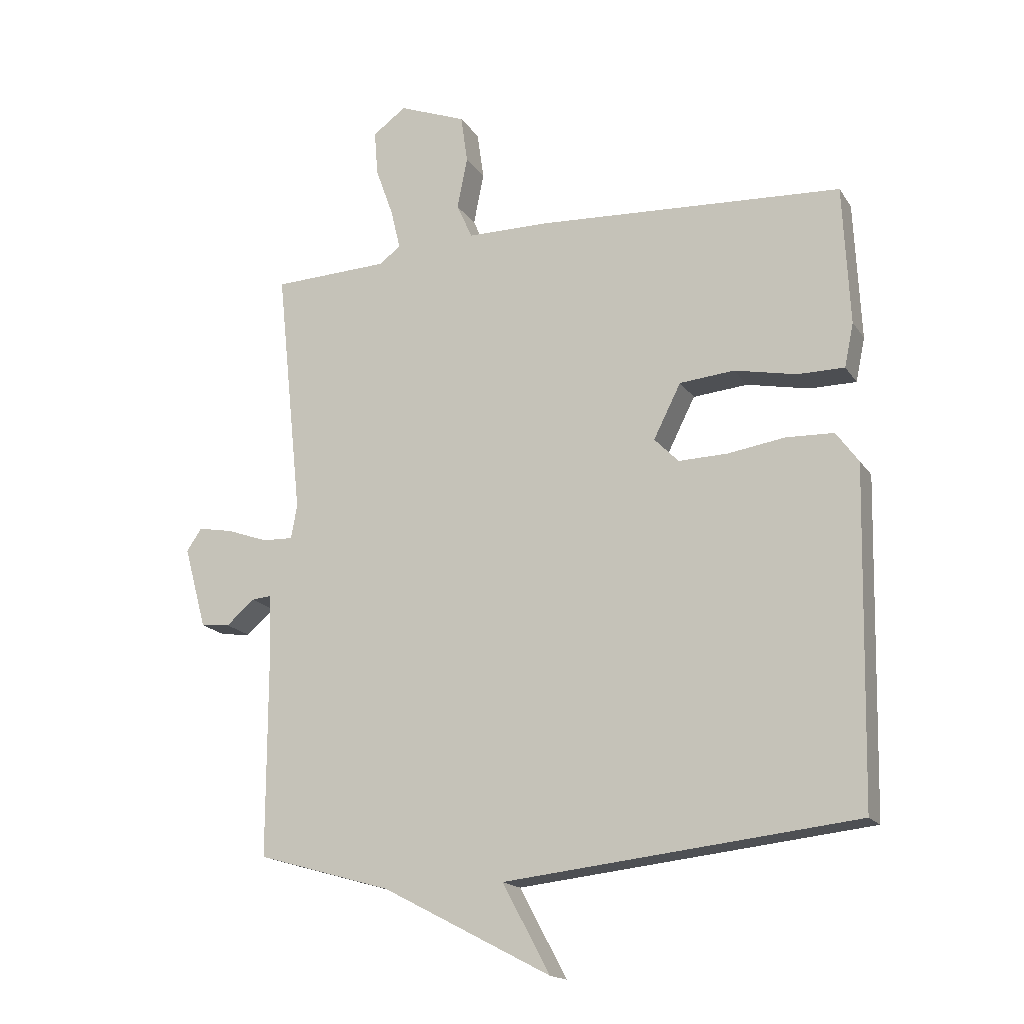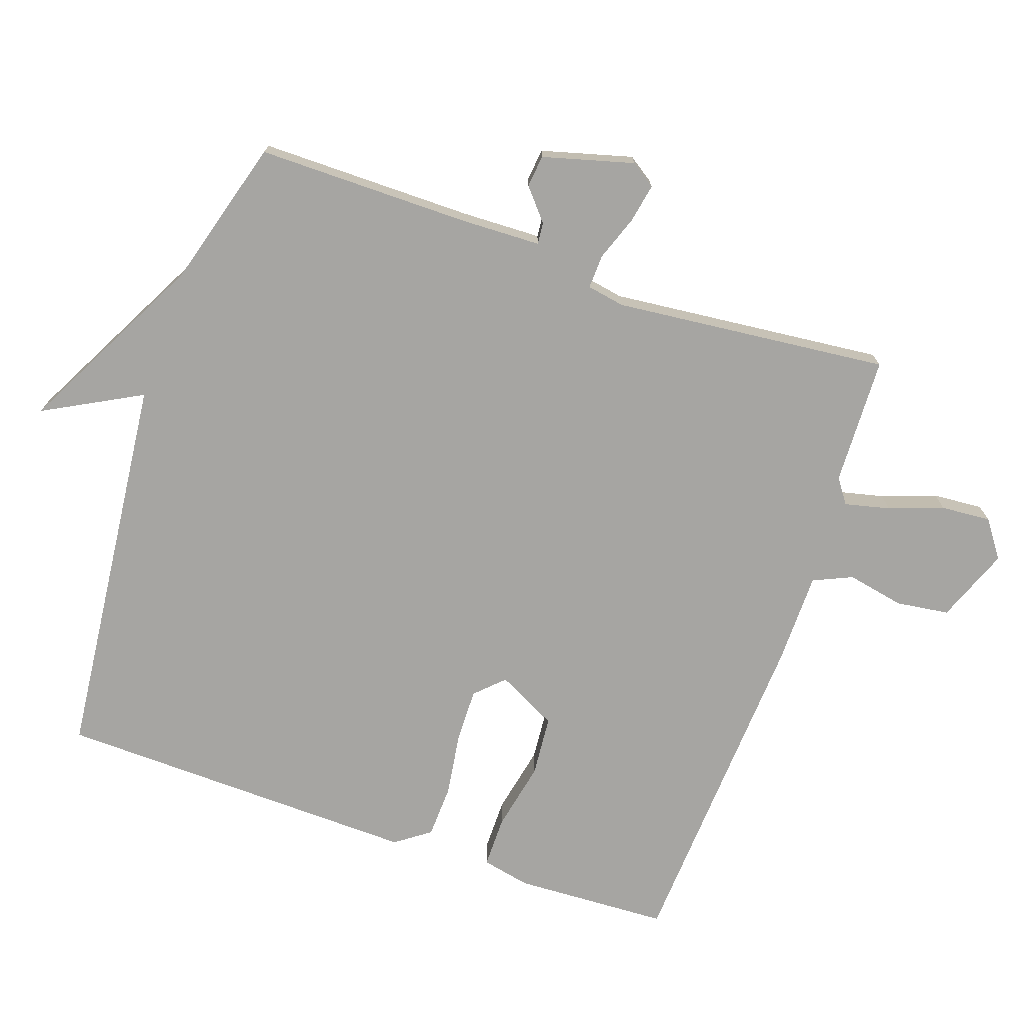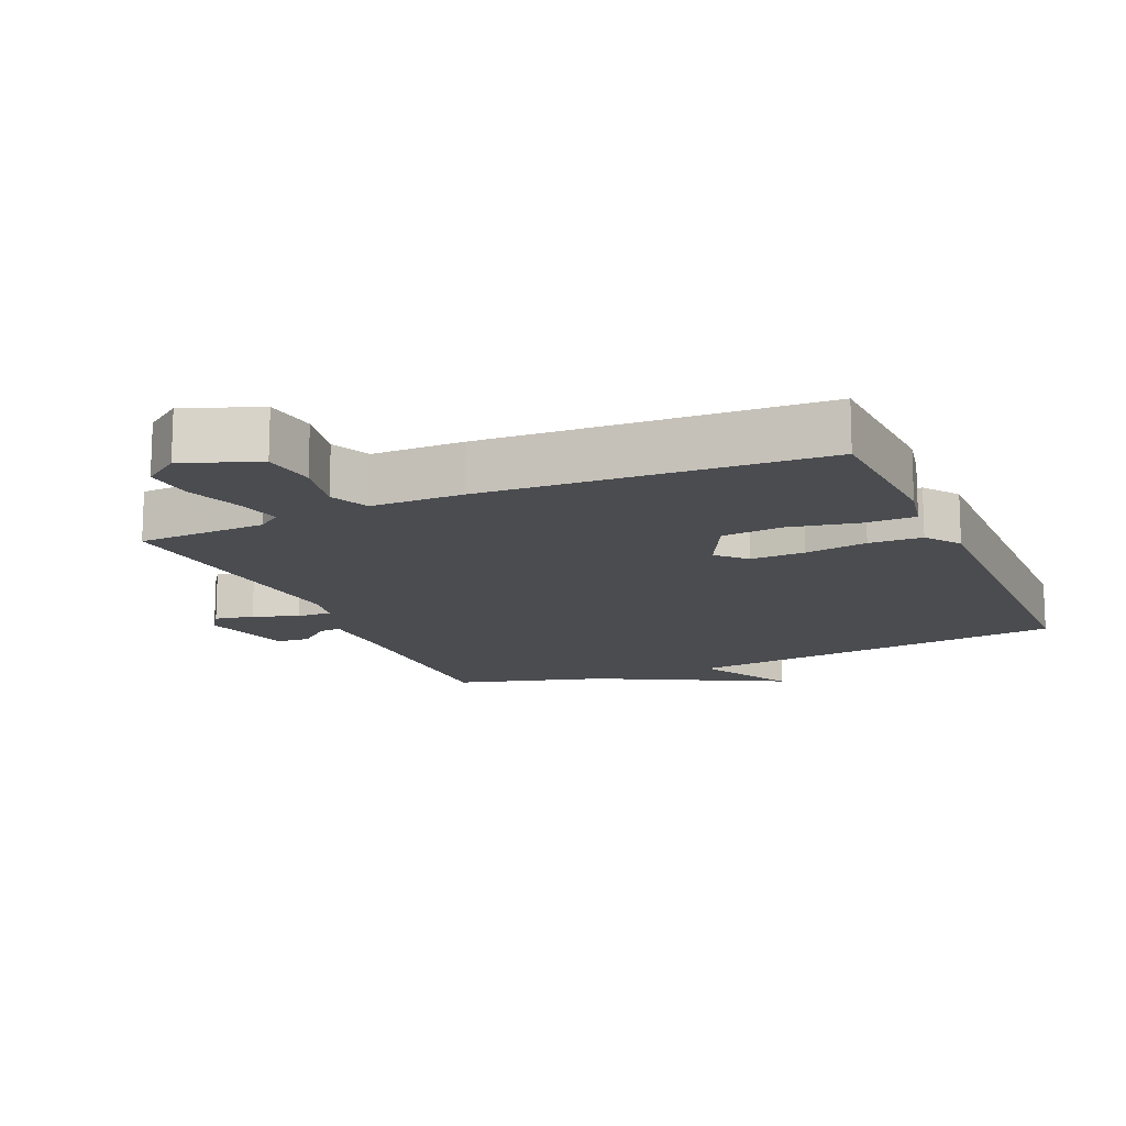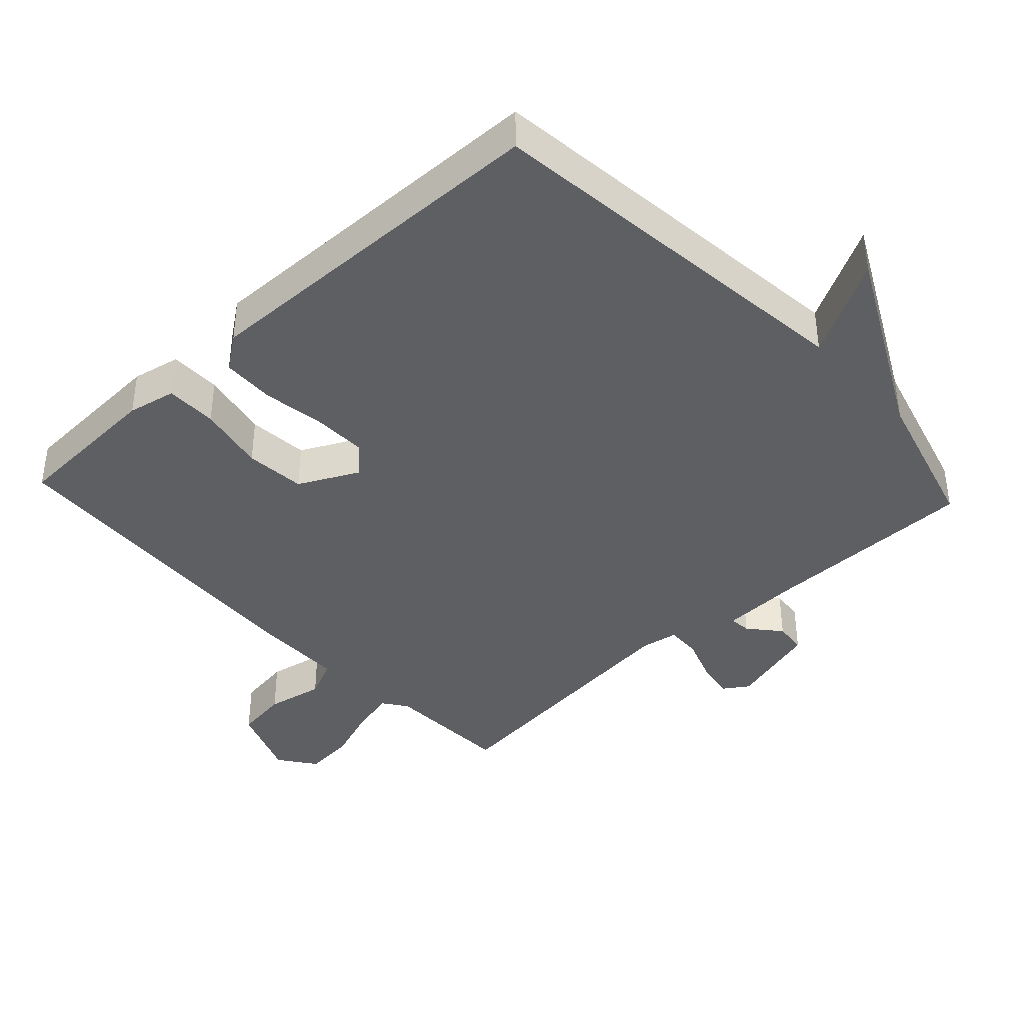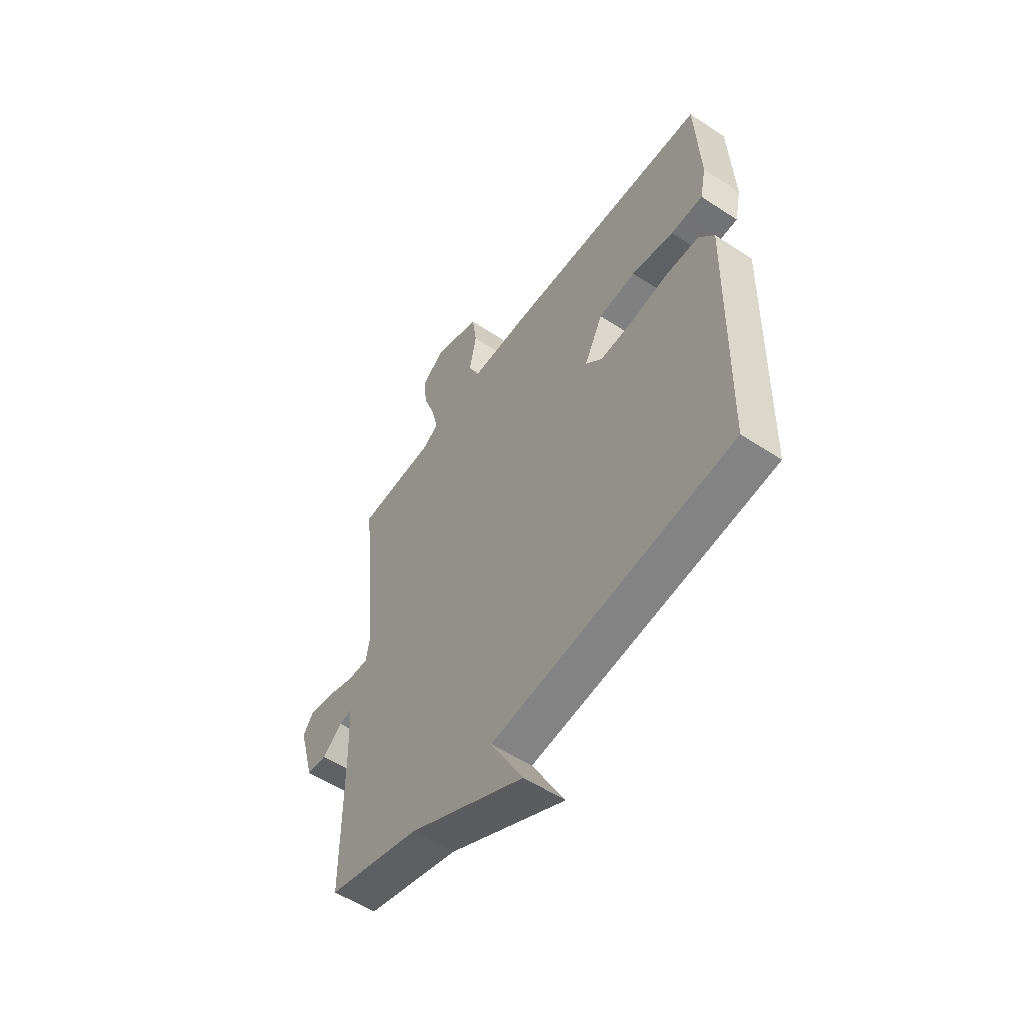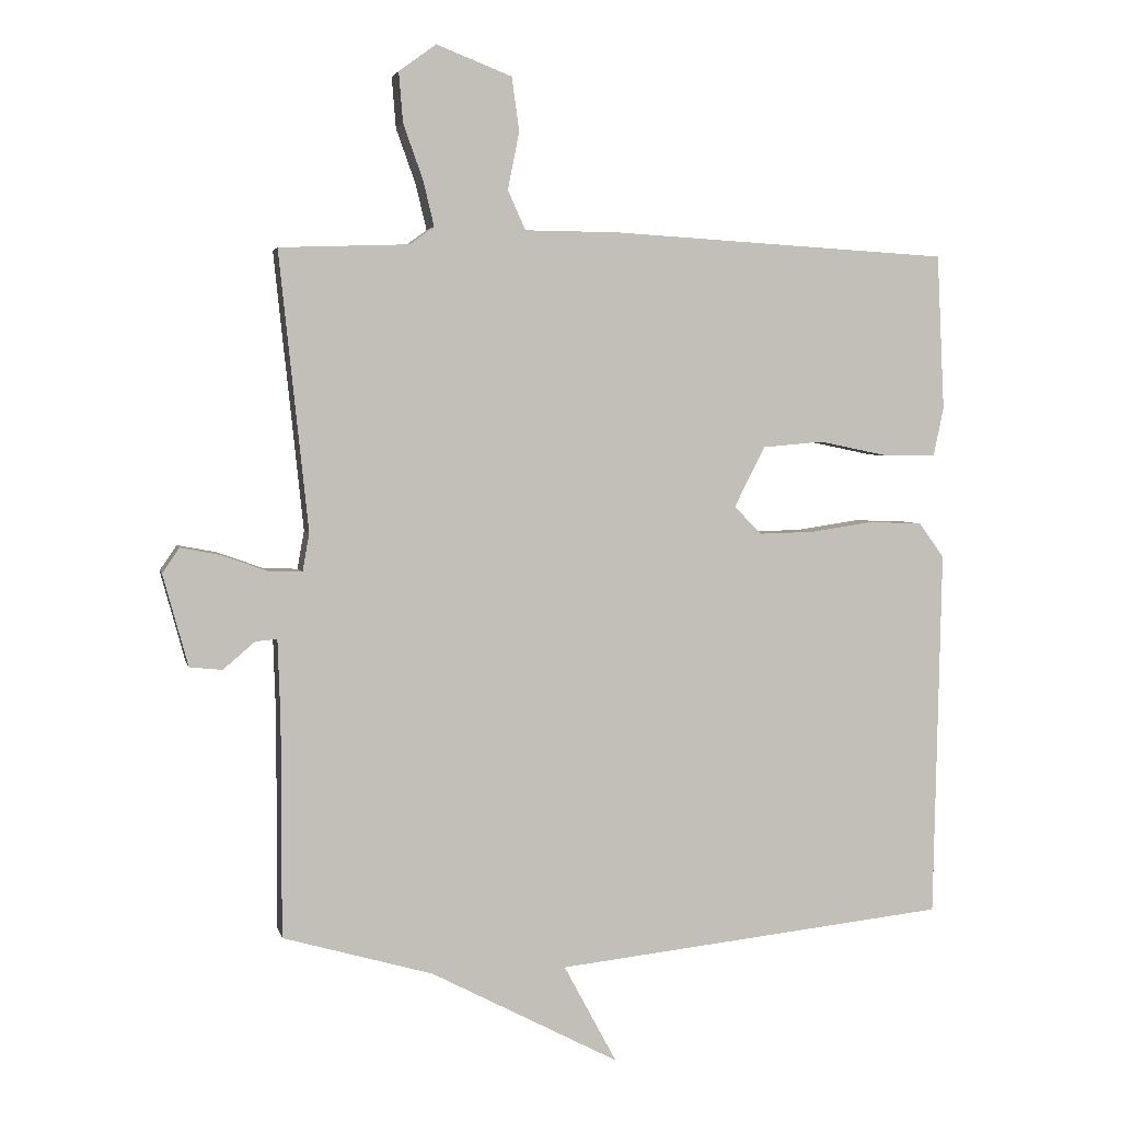
<metadata>
{"format":"obj","ext":"obj","renderer":"f3d","projection":"perspective","resolution":1024,"background":"white","views":[{"elev":-17.0,"azim":22.9,"up":"+Z"},{"elev":-73.6,"azim":-109.2,"up":"+Y"},{"elev":-14.7,"azim":23.6,"up":"+Y"},{"elev":-40.1,"azim":132.9,"up":"+Y"},{"elev":-55.6,"azim":55.4,"up":"+Z"},{"elev":3.4,"azim":-12.1,"up":"+Z"}]}
</metadata>
<code>
v -0.5 0.07 0.5
v -0.309 0.07 0.507
v -0.273 0.07 0.533
v -0.289 0.07 0.6
v -0.318 0.07 0.681
v -0.324 0.07 0.755
v -0.269 0.07 0.795
v -0.158 0.07 0.752
v -0.147 0.07 0.673
v -0.164 0.07 0.588
v -0.138 0.07 0.53
v -0.001 0.07 0.529
v 0.5 0.07 0.5
v 0.511 0.07 0.271
v 0.496 0.07 0.199
v 0.419 0.07 0.199
v 0.317 0.07 0.22
v 0.227 0.07 0.212
v 0.182 0.07 0.123
v 0.222 0.07 0.082
v 0.303 0.07 0.084
v 0.396 0.07 0.098
v 0.475 0.07 0.095
v 0.512 0.07 0.044
v 0.5 0.07 -0.5
v -0.079 0.07 -0.563
v -0.001 0.07 -0.708
v -0.279 0.07 -0.563
v -0.5 0.07 -0.5
v -0.5 0.07 -0.182
v -0.504 0.07 -0.063
v -0.536 0.07 -0.066
v -0.583 0.07 -0.106
v -0.631 0.07 -0.101
v -0.668 0.07 0.034
v -0.643 0.07 0.071
v -0.585 0.07 0.06
v -0.518 0.07 0.036
v -0.467 0.07 0.034
v -0.457 0.07 0.09
v -0.5 0 0.5
v -0.309 0 0.507
v -0.273 0 0.533
v -0.289 0 0.6
v -0.318 0 0.681
v -0.324 0 0.755
v -0.269 0 0.795
v -0.158 0 0.752
v -0.147 0 0.673
v -0.164 0 0.588
v -0.138 0 0.53
v -0.001 0 0.529
v 0.5 0 0.5
v 0.511 0 0.271
v 0.496 0 0.199
v 0.419 0 0.199
v 0.317 0 0.22
v 0.227 0 0.212
v 0.182 0 0.123
v 0.222 0 0.082
v 0.303 0 0.084
v 0.396 0 0.098
v 0.475 0 0.095
v 0.512 0 0.044
v 0.5 0 -0.5
v -0.079 0 -0.563
v -0.001 0 -0.708
v -0.279 0 -0.563
v -0.5 0 -0.5
v -0.5 0 -0.182
v -0.504 0 -0.063
v -0.536 0 -0.066
v -0.583 0 -0.106
v -0.631 0 -0.101
v -0.668 0 0.034
v -0.643 0 0.071
v -0.585 0 0.06
v -0.518 0 0.036
v -0.467 0 0.034
v -0.457 0 0.09
f 36 37 38
f 35 36 38
f 34 35 38
f 33 34 38
f 32 33 38
f 31 32 38 39
f 30 31 39
f 30 39 40
f 29 30 40
f 28 29 40
f 26 27 28 40
f 24 25 26
f 23 24 26
f 22 23 26
f 21 22 26
f 20 21 26
f 40 1 2
f 26 40 2
f 20 26 2
f 19 20 2
f 15 16 17
f 14 15 17
f 13 14 17
f 12 13 17
f 11 12 17
f 11 17 18
f 8 9 10
f 7 8 10
f 6 7 10
f 5 6 10
f 4 5 10
f 3 4 10 11
f 11 18 19
f 3 11 19
f 2 3 19
f 78 77 76
f 78 76 75
f 78 75 74
f 78 74 73
f 78 73 72
f 79 78 72 71
f 79 71 70
f 80 79 70
f 80 70 69
f 80 69 68
f 80 68 67 66
f 66 65 64
f 66 64 63
f 66 63 62
f 66 62 61
f 66 61 60
f 42 41 80
f 42 80 66
f 42 66 60
f 42 60 59
f 57 56 55
f 57 55 54
f 57 54 53
f 57 53 52
f 57 52 51
f 58 57 51
f 50 49 48
f 50 48 47
f 50 47 46
f 50 46 45
f 50 45 44
f 51 50 44 43
f 59 58 51
f 59 51 43
f 59 43 42
f 1 41 42 2
f 2 42 43 3
f 3 43 44 4
f 4 44 45 5
f 5 45 46 6
f 6 46 47 7
f 7 47 48 8
f 8 48 49 9
f 9 49 50 10
f 10 50 51 11
f 11 51 52 12
f 12 52 53 13
f 13 53 54 14
f 14 54 55 15
f 15 55 56 16
f 16 56 57 17
f 17 57 58 18
f 18 58 59 19
f 19 59 60 20
f 20 60 61 21
f 21 61 62 22
f 22 62 63 23
f 23 63 64 24
f 24 64 65 25
f 25 65 66 26
f 26 66 67 27
f 27 67 68 28
f 28 68 69 29
f 29 69 70 30
f 30 70 71 31
f 31 71 72 32
f 32 72 73 33
f 33 73 74 34
f 34 74 75 35
f 35 75 76 36
f 36 76 77 37
f 37 77 78 38
f 38 78 79 39
f 39 79 80 40
f 40 80 41 1

</code>
